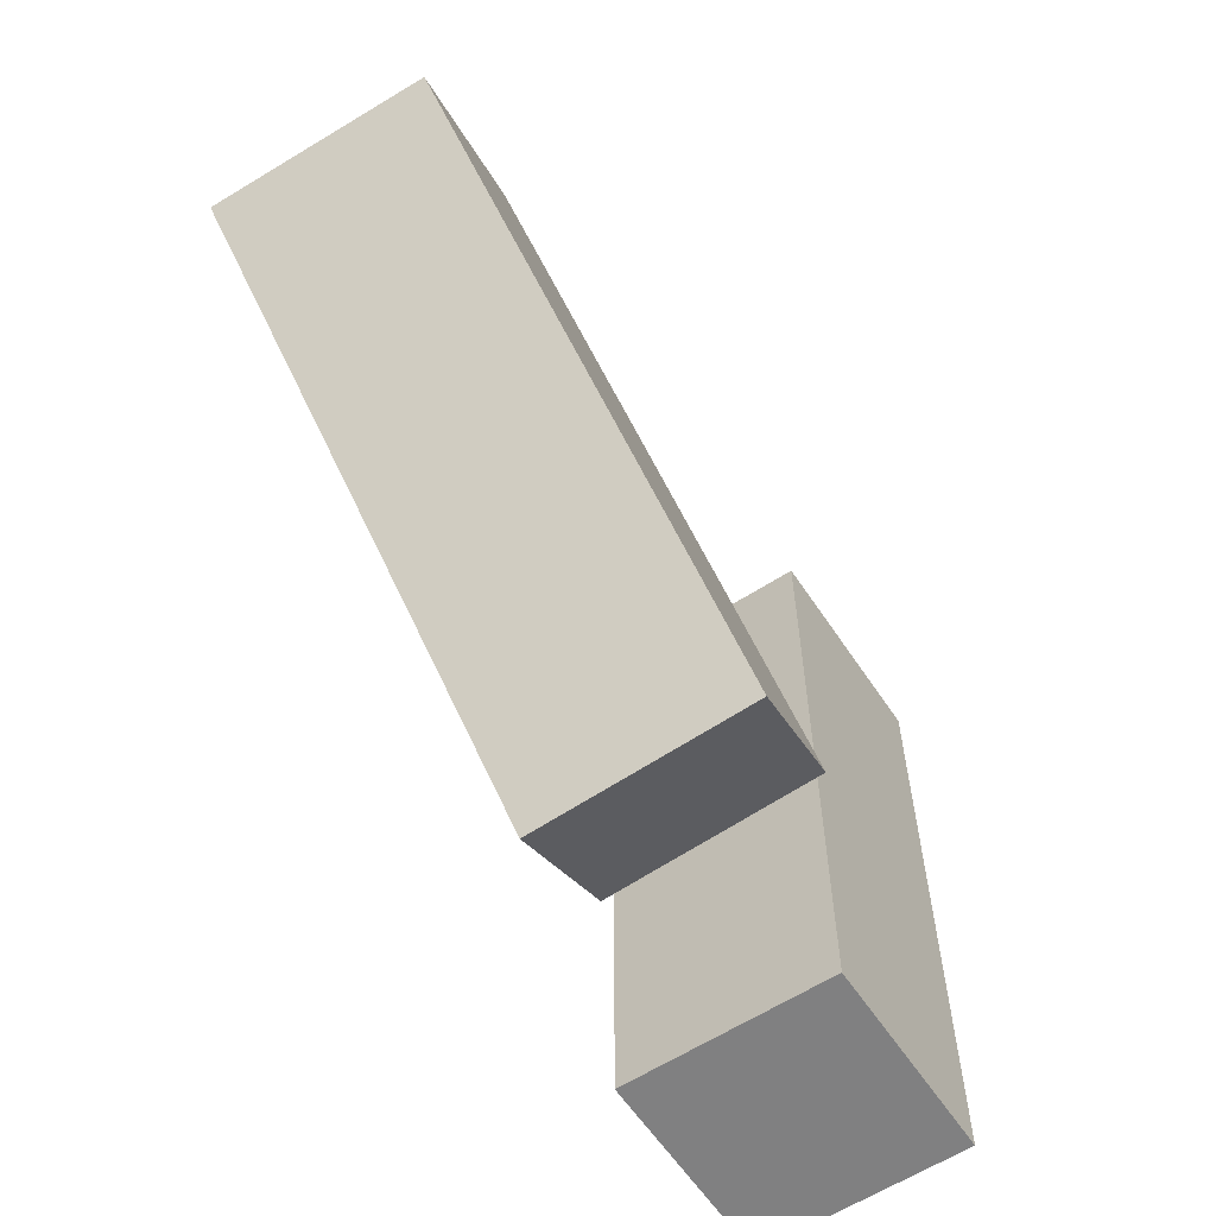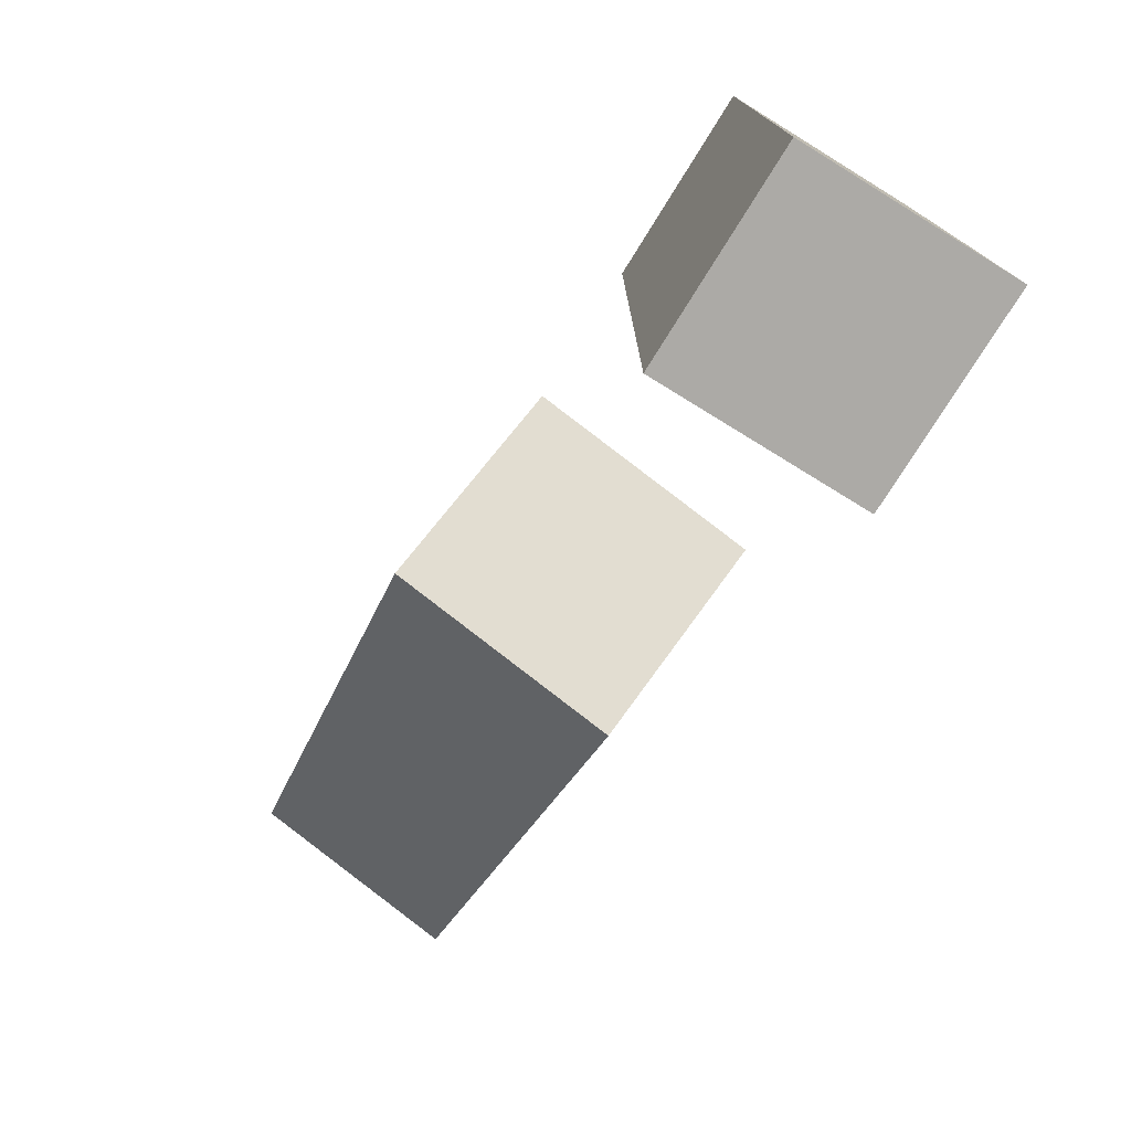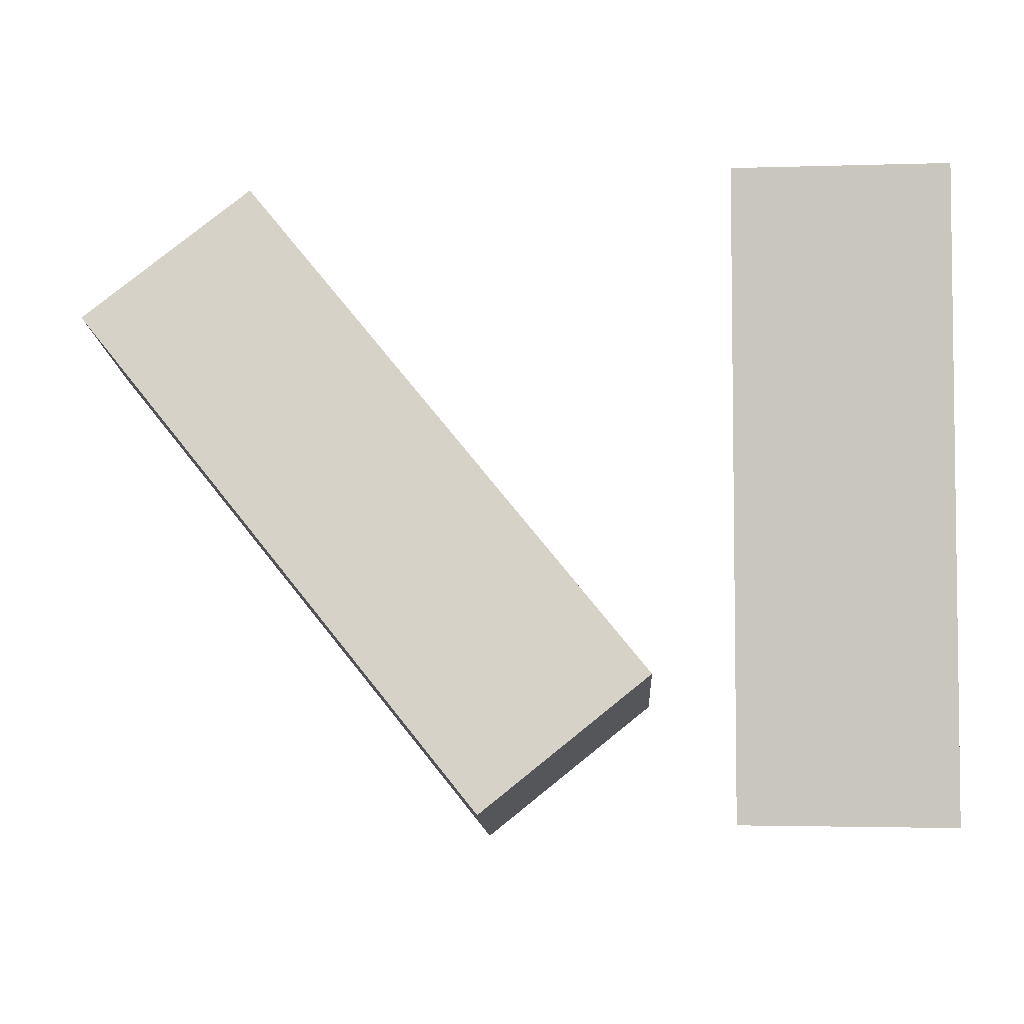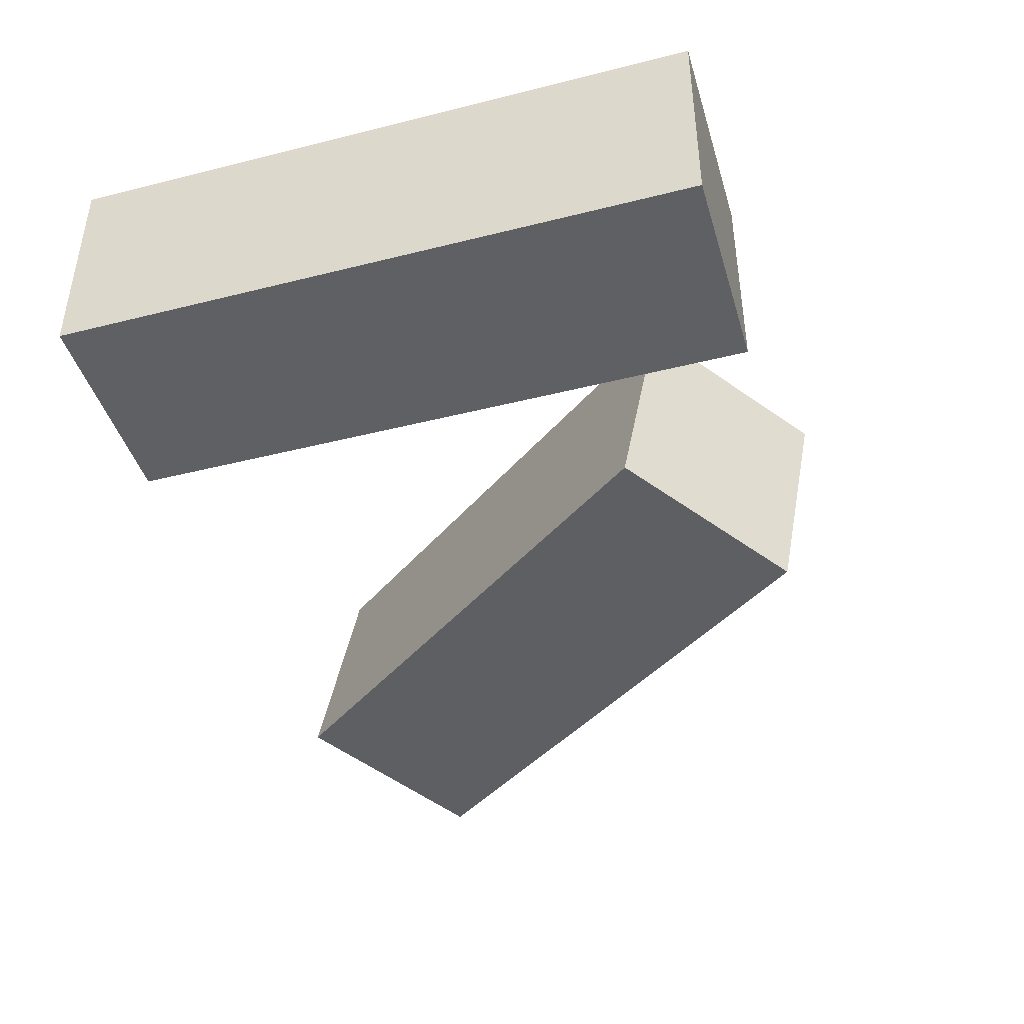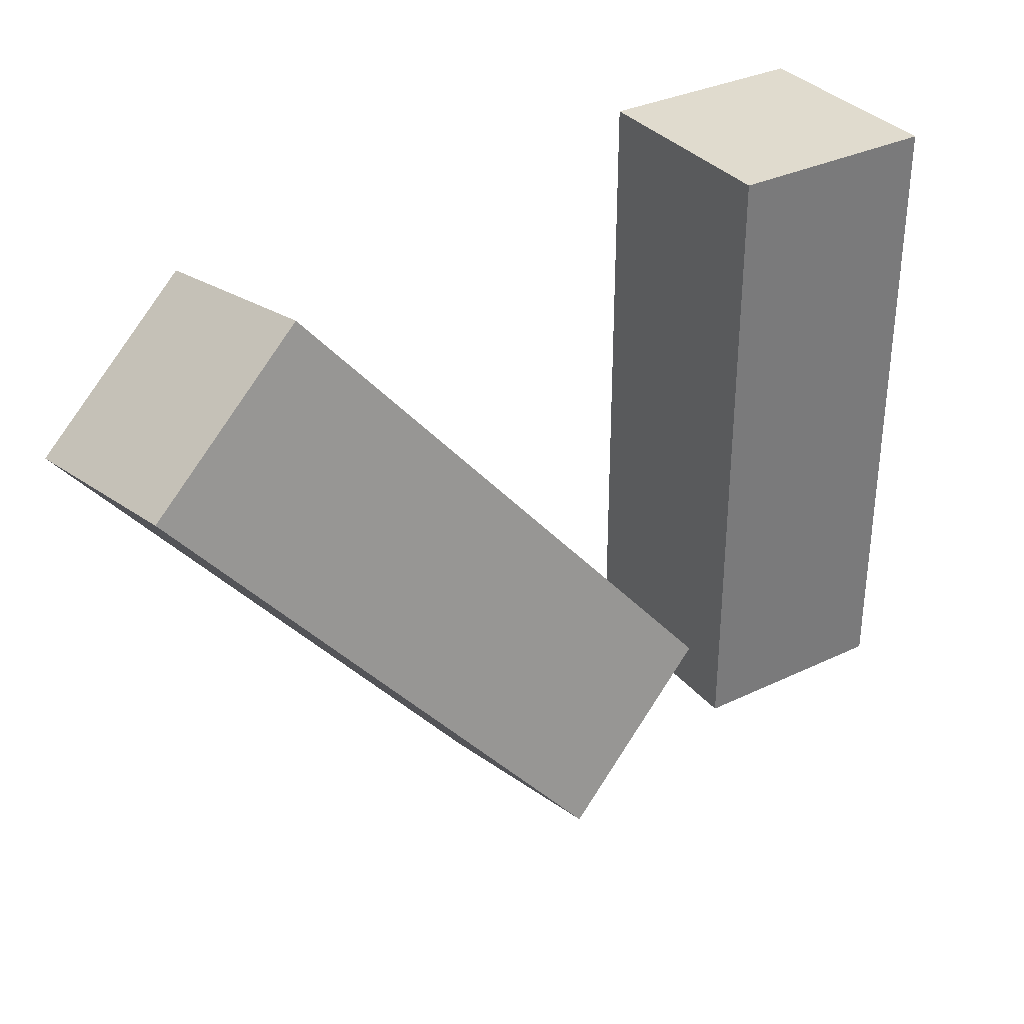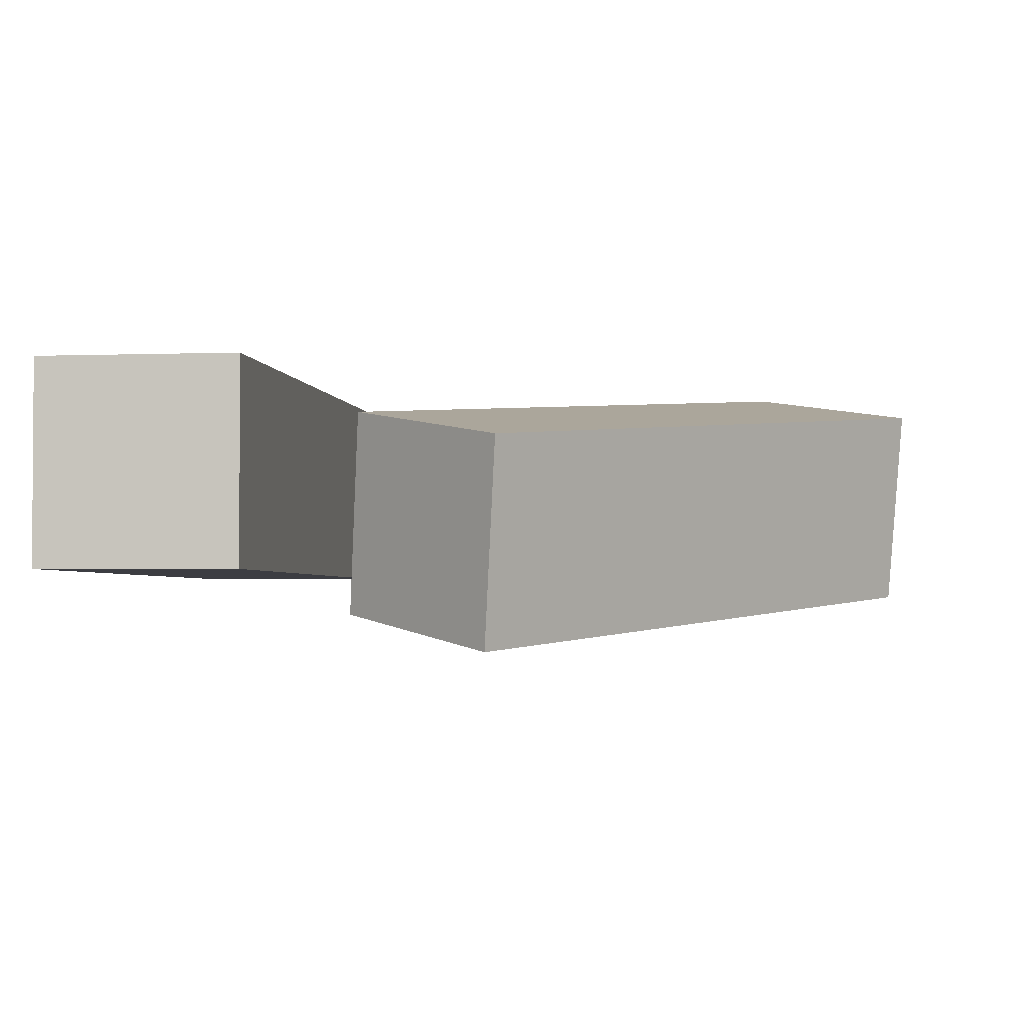
<metadata>
{"format":"obj","ext":"obj","renderer":"f3d","projection":"perspective","resolution":1024,"background":"white","views":[{"elev":-60.0,"azim":123.5,"up":"+Y"},{"elev":-76.1,"azim":-121.7,"up":"+Y"},{"elev":-3.6,"azim":-173.0,"up":"+Y"},{"elev":-43.1,"azim":-73.6,"up":"+Z"},{"elev":33.6,"azim":146.8,"up":"+Y"},{"elev":-2.8,"azim":8.0,"up":"+Z"}]}
</metadata>
<code>
g Arms_Mesh
v 0.0006132 0.1256 -0.1253
v -0.2505 -0.6274 -0.1236
v -0.001456 -0.6267 -0.1241
v -0.2484 0.1249 -0.1248
v 7.704e-05 0.1252 0.1249
v -0.2511 -0.6278 0.1266
v -0.249 0.1245 0.1254
v -0.001992 -0.6271 0.1261
v -0.001992 -0.6271 0.1261
v -0.2505 -0.6274 -0.1236
v -0.2511 -0.6278 0.1266
v -0.001456 -0.6267 -0.1241
v 7.704e-05 0.1252 0.1249
v -0.001456 -0.6267 -0.1241
v -0.001992 -0.6271 0.1261
v 0.0006132 0.1256 -0.1253
v -0.249 0.1245 0.1254
v 0.0006132 0.1256 -0.1253
v 7.704e-05 0.1252 0.1249
v -0.2484 0.1249 -0.1248
v -0.2511 -0.6278 0.1266
v -0.2484 0.1249 -0.1248
v -0.249 0.1245 0.1254
v -0.2505 -0.6274 -0.1236
v 0.5707 0.1172 -0.1119
v 0.2818 -0.6108 -0.2192
v 0.7619 -0.03827 -0.154
v 0.09065 -0.4553 -0.1771
v 0.5893 0.07362 0.1336
v 0.3004 -0.6544 0.02621
v 0.1093 -0.4989 0.06834
v 0.7805 -0.08187 0.09149
v 0.1093 -0.4989 0.06834
v 0.2818 -0.6108 -0.2192
v 0.09065 -0.4553 -0.1771
v 0.3004 -0.6544 0.02621
v 0.5893 0.07362 0.1336
v 0.09065 -0.4553 -0.1771
v 0.5707 0.1172 -0.1119
v 0.1093 -0.4989 0.06834
v 0.7805 -0.08187 0.09149
v 0.5707 0.1172 -0.1119
v 0.7619 -0.03827 -0.154
v 0.5893 0.07362 0.1336
v 0.3004 -0.6544 0.02621
v 0.7619 -0.03827 -0.154
v 0.2818 -0.6108 -0.2192
v 0.7805 -0.08187 0.09149
g Arms_Mesh_0
f 3 2 1
f 4 1 2
f 7 6 5
f 8 5 6
f 11 10 9
f 12 9 10
f 15 14 13
f 16 13 14
f 19 18 17
f 20 17 18
f 23 22 21
f 24 21 22
f 27 26 25
f 28 25 26
f 31 30 29
f 32 29 30
f 35 34 33
f 36 33 34
f 39 38 37
f 40 37 38
f 43 42 41
f 44 41 42
f 47 46 45
f 48 45 46

</code>
